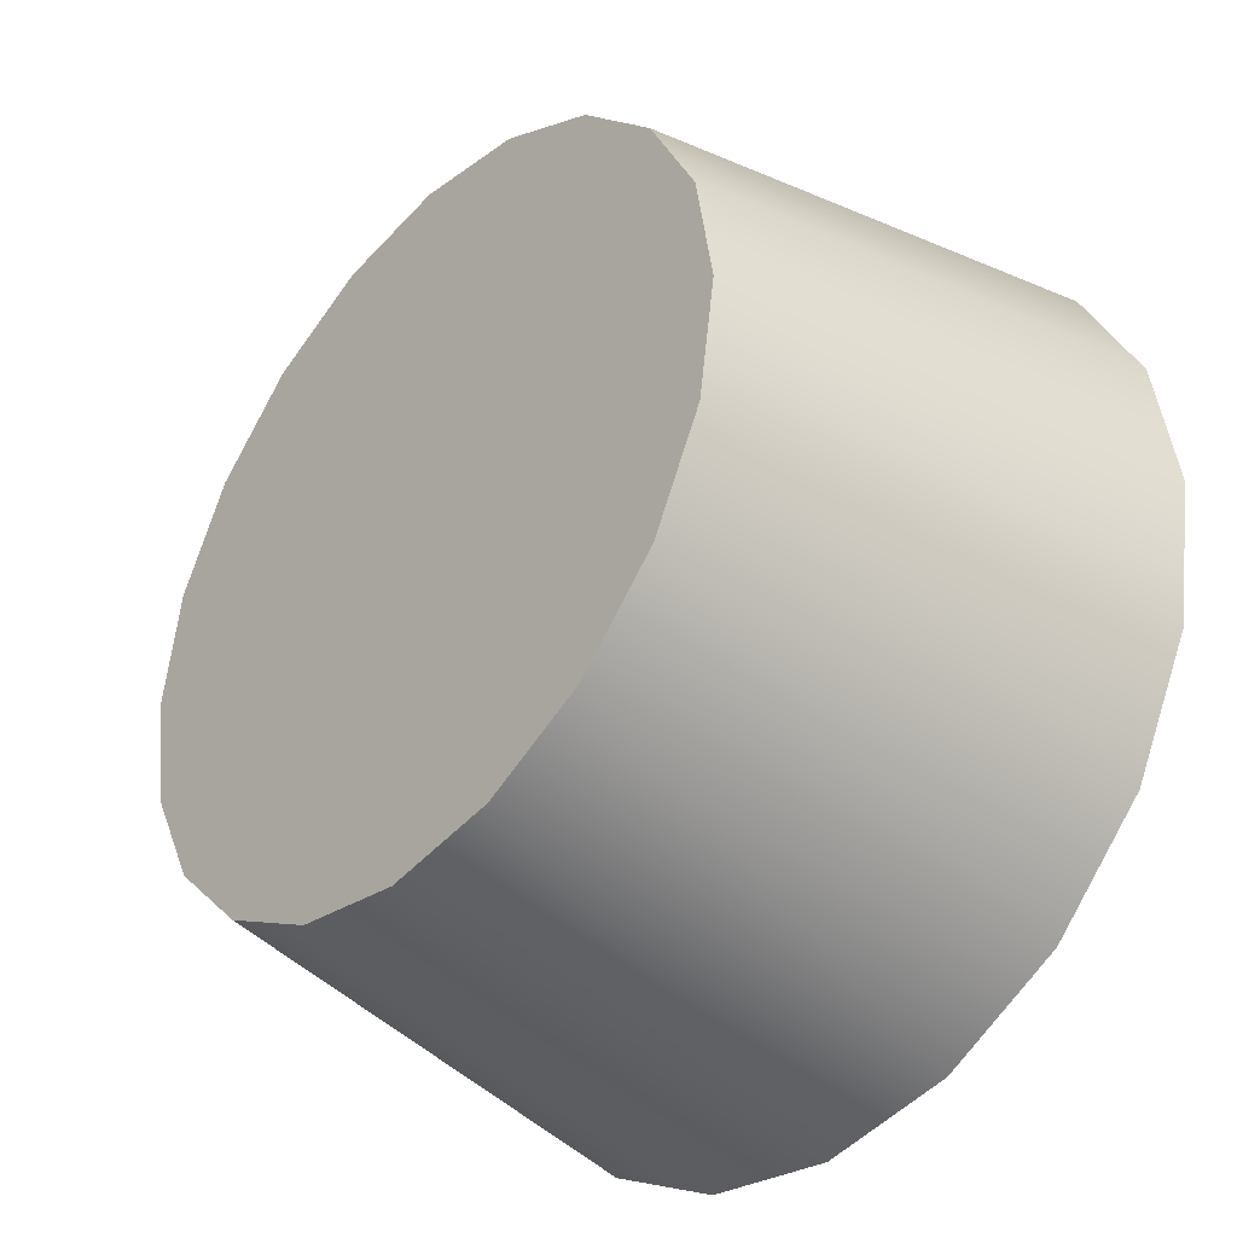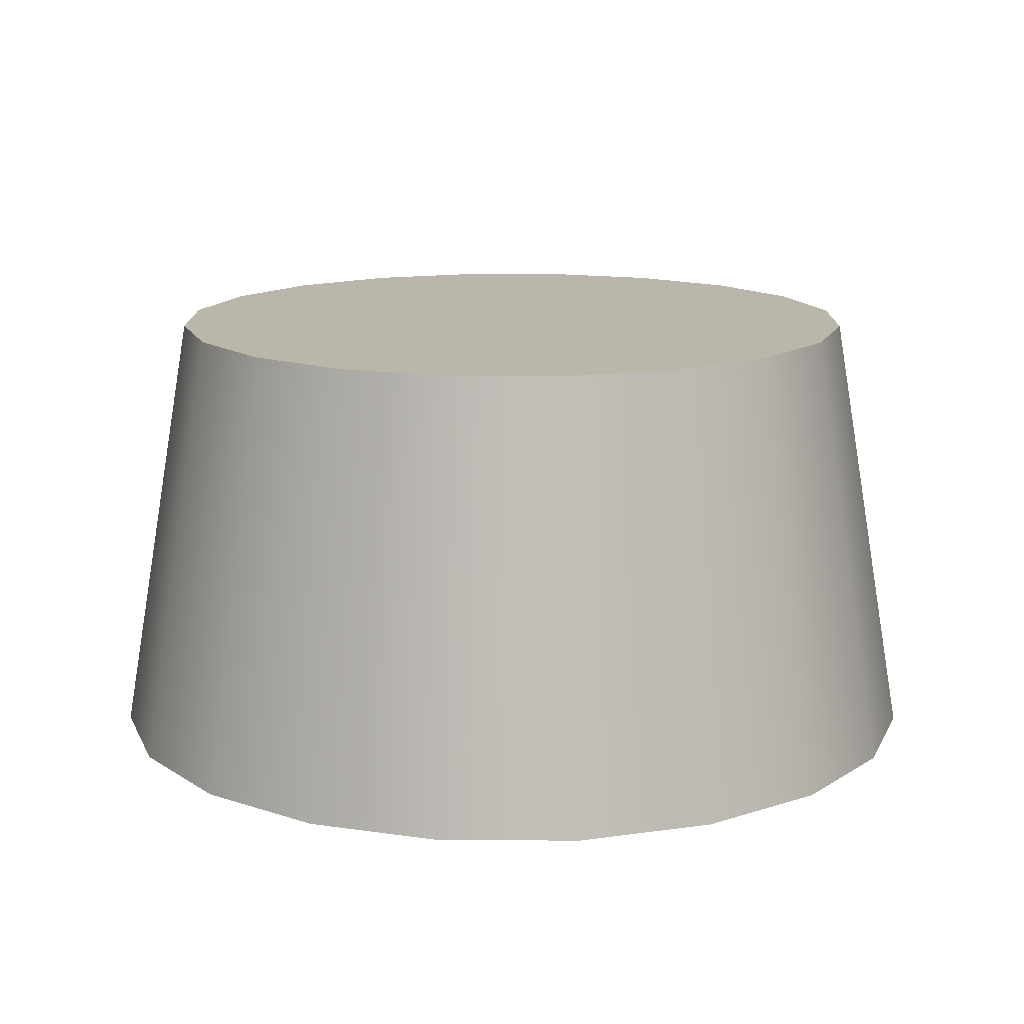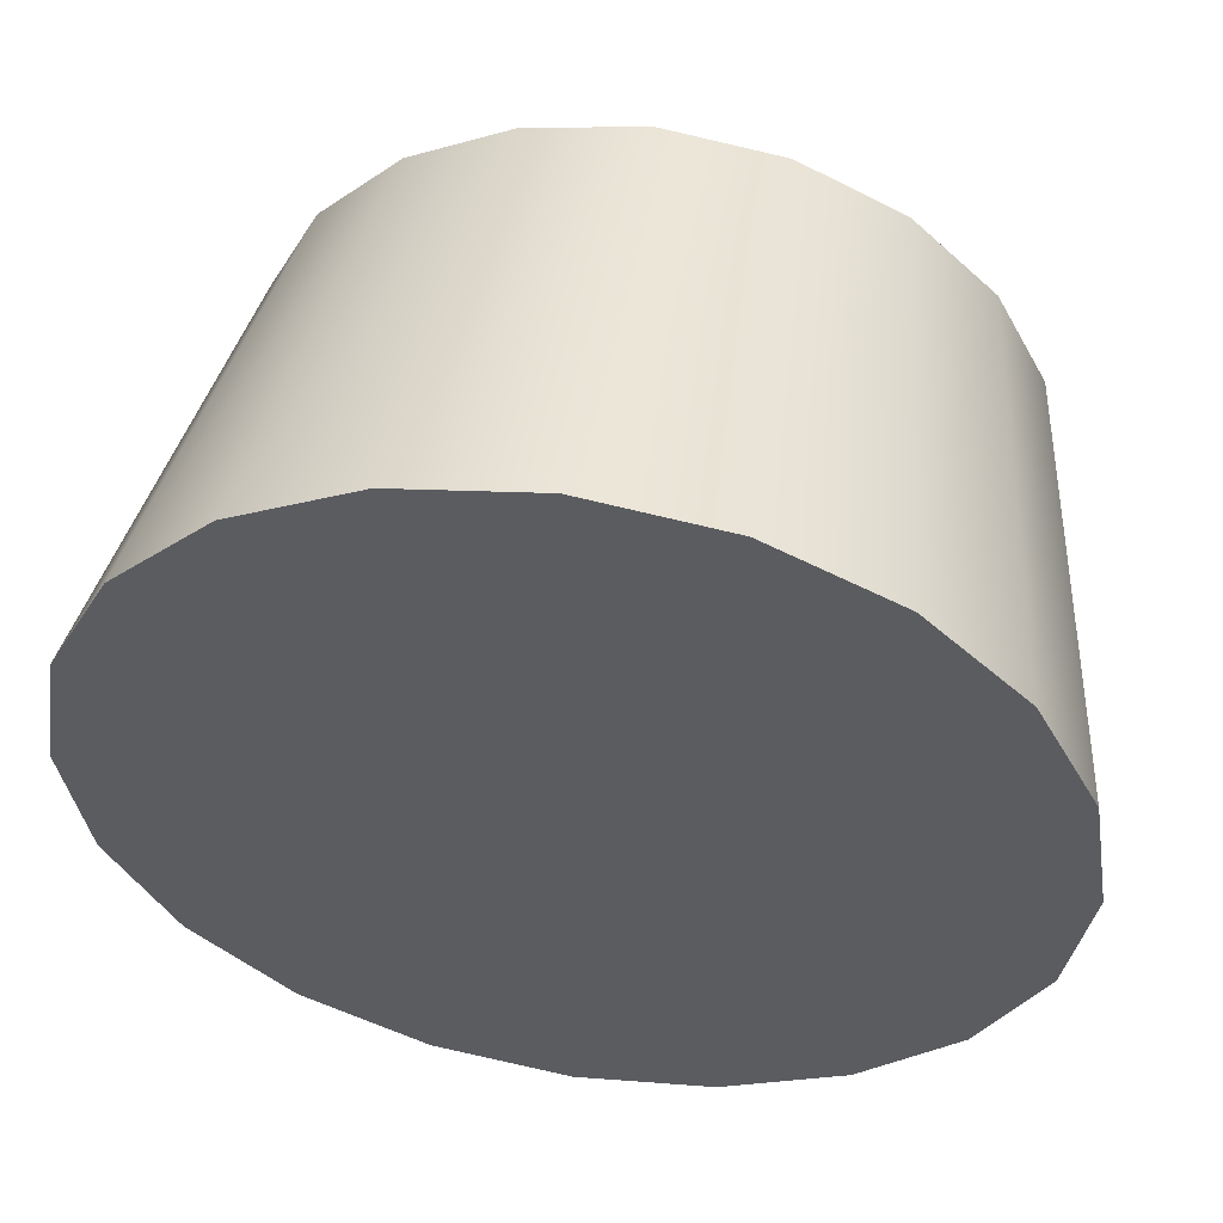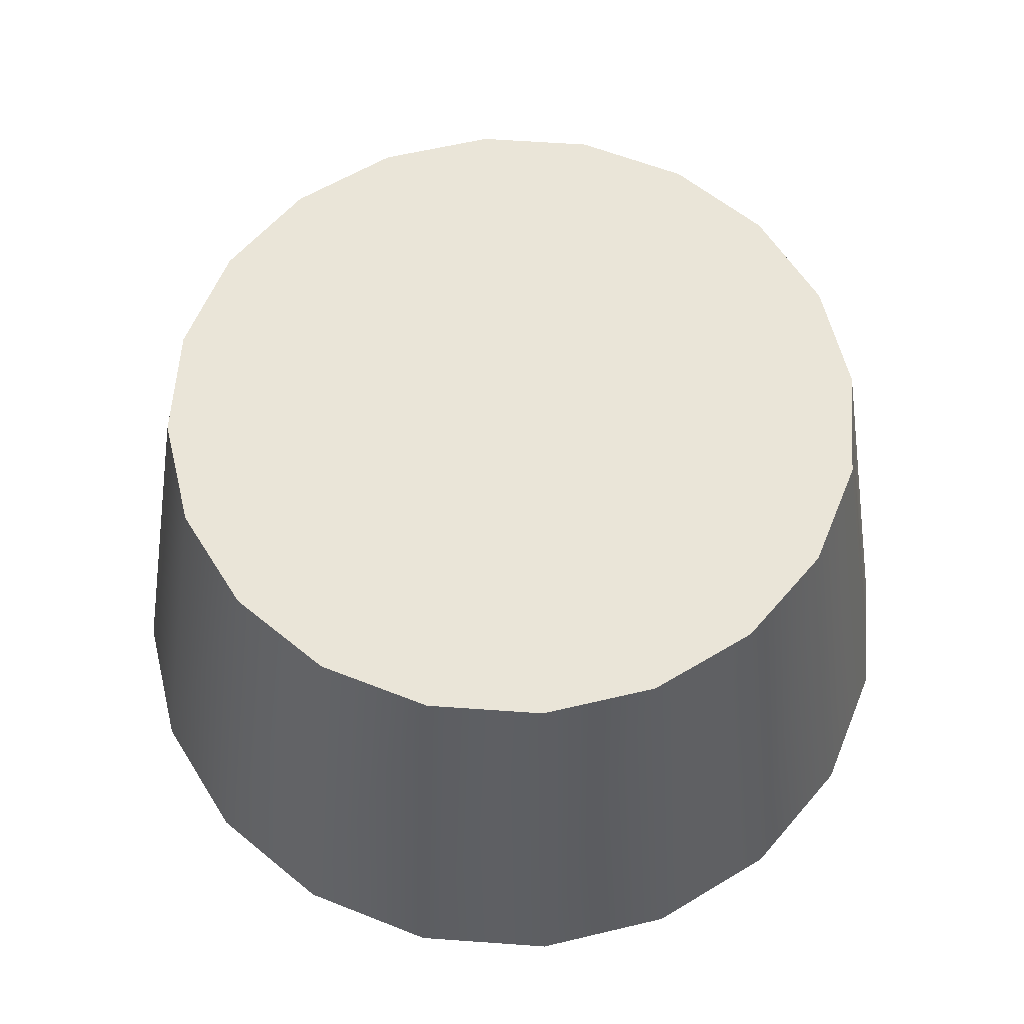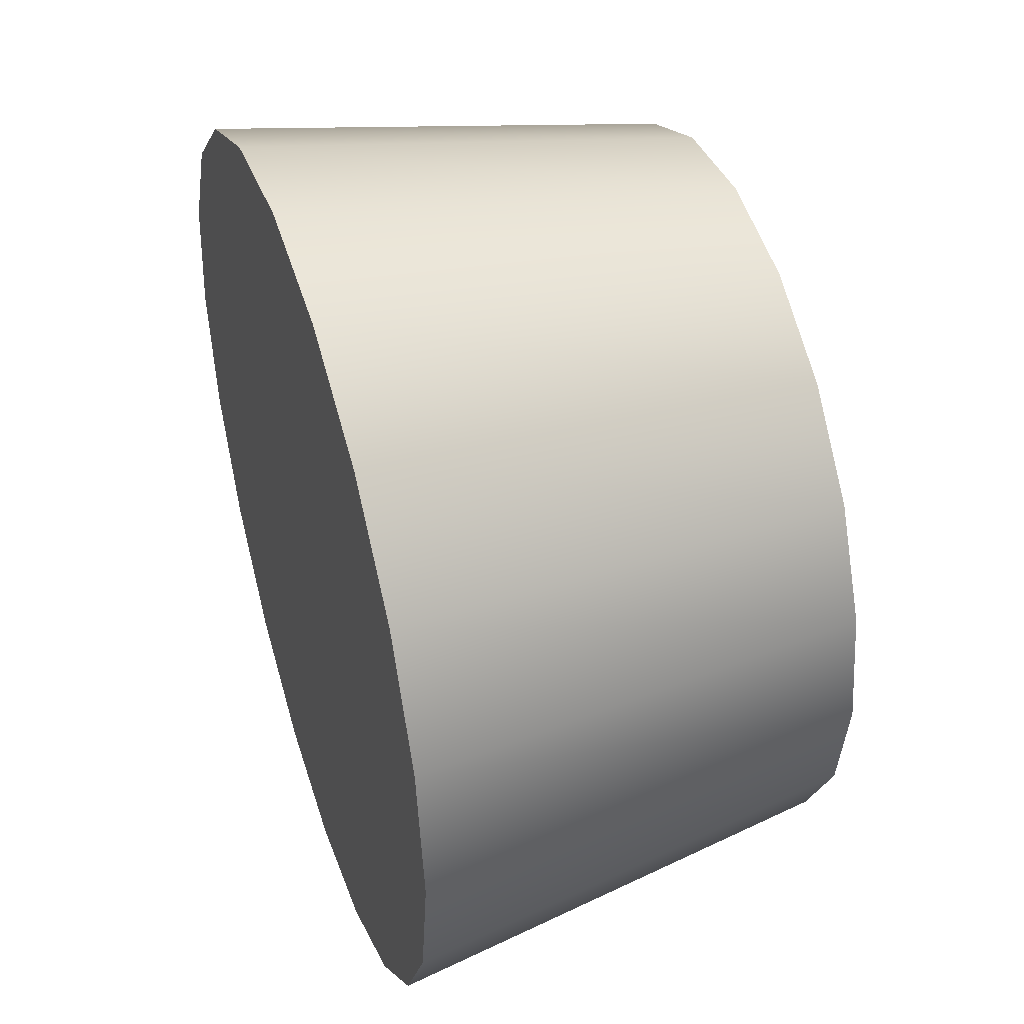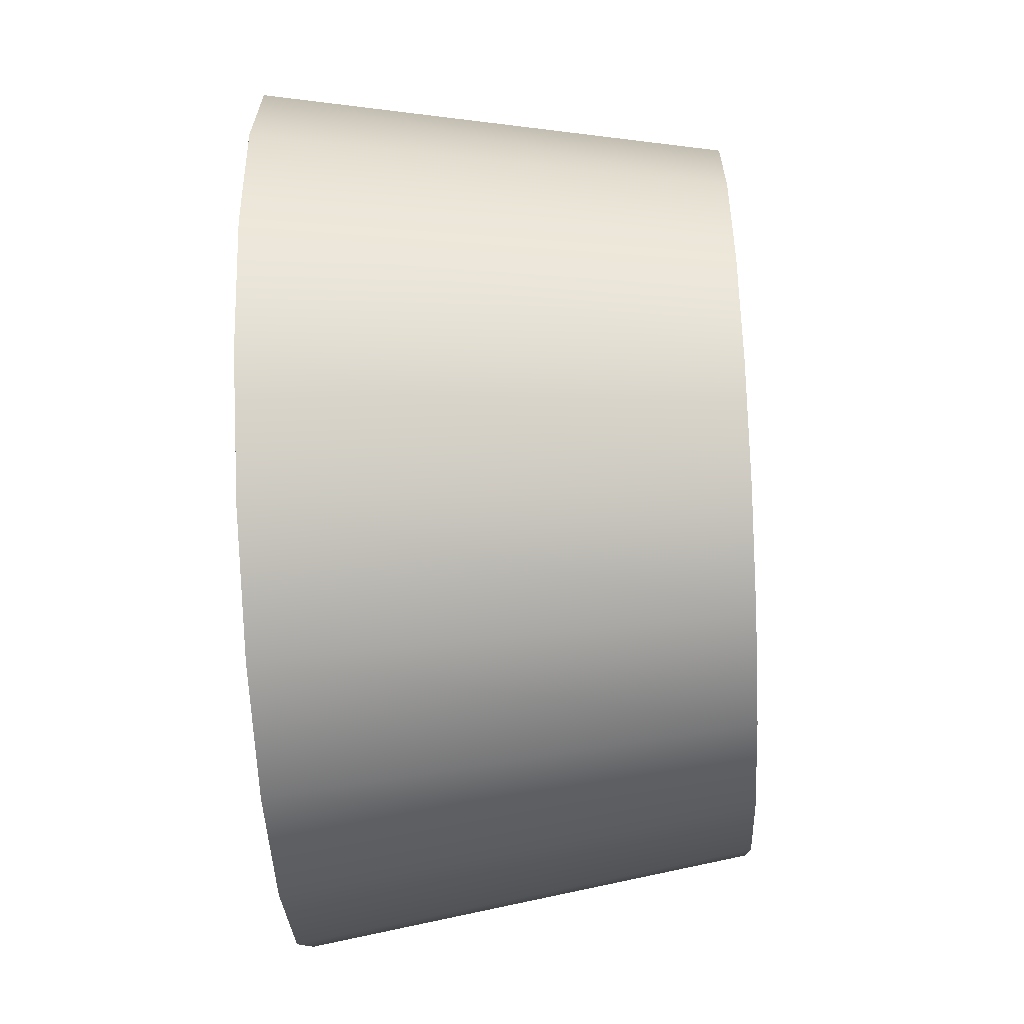
<metadata>
{"format":"obj","ext":"obj","renderer":"f3d","projection":"perspective","resolution":1024,"background":"white","views":[{"elev":-37.4,"azim":-131.2,"up":"+Z"},{"elev":13.9,"azim":-152.8,"up":"+Y"},{"elev":53.6,"azim":9.3,"up":"+Z"},{"elev":59.2,"azim":85.2,"up":"+Y"},{"elev":44.3,"azim":72.0,"up":"+Z"},{"elev":-56.1,"azim":93.0,"up":"+Z"}]}
</metadata>
<code>
g default
v 1.306 0 -0.4243
v 1.111 0 -0.807
v 0.807 0 -1.111
v 0.4243 0 -1.306
v 0 0 -1.373
v -0.4243 0 -1.306
v -0.807 0 -1.111
v -1.111 0 -0.807
v -1.306 0 -0.4243
v -1.373 0 0
v -1.306 0 0.4243
v -1.111 0 0.807
v -0.807 0 1.111
v -0.4243 0 1.306
v -0 0 1.373
v 0.4243 0 1.306
v 0.807 0 1.111
v 1.111 0 0.807
v 1.306 0 0.4243
v 1.373 0 0
v 1.079 1.399 -0.3507
v 0.9182 1.399 -0.6671
v 0.6671 1.399 -0.9182
v 0.3507 1.399 -1.079
v -0 1.399 -1.135
v -0.3507 1.399 -1.079
v -0.6671 1.399 -0.9182
v -0.9182 1.399 -0.6671
v -1.079 1.399 -0.3507
v -1.135 1.399 -0
v -1.079 1.399 0.3507
v -0.9182 1.399 0.6671
v -0.6671 1.399 0.9182
v -0.3507 1.399 1.079
v -0 1.399 1.135
v 0.3507 1.399 1.079
v 0.6671 1.399 0.9182
v 0.9182 1.399 0.6671
v 1.079 1.399 0.3507
v 1.135 1.399 -0
v 0 0 0
v -0 1.399 -0
g pCylinder1
f 1 2 22 21
f 2 3 23 22
f 3 4 24 23
f 4 5 25 24
f 5 6 26 25
f 6 7 27 26
f 7 8 28 27
f 8 9 29 28
f 9 10 30 29
f 10 11 31 30
f 11 12 32 31
f 12 13 33 32
f 13 14 34 33
f 14 15 35 34
f 15 16 36 35
f 16 17 37 36
f 17 18 38 37
f 18 19 39 38
f 19 20 40 39
f 20 1 21 40
f 2 1 41
f 3 2 41
f 4 3 41
f 5 4 41
f 6 5 41
f 7 6 41
f 8 7 41
f 9 8 41
f 10 9 41
f 11 10 41
f 12 11 41
f 13 12 41
f 14 13 41
f 15 14 41
f 16 15 41
f 17 16 41
f 18 17 41
f 19 18 41
f 20 19 41
f 1 20 41
f 21 22 42
f 22 23 42
f 23 24 42
f 24 25 42
f 25 26 42
f 26 27 42
f 27 28 42
f 28 29 42
f 29 30 42
f 30 31 42
f 31 32 42
f 32 33 42
f 33 34 42
f 34 35 42
f 35 36 42
f 36 37 42
f 37 38 42
f 38 39 42
f 39 40 42
f 40 21 42

</code>
